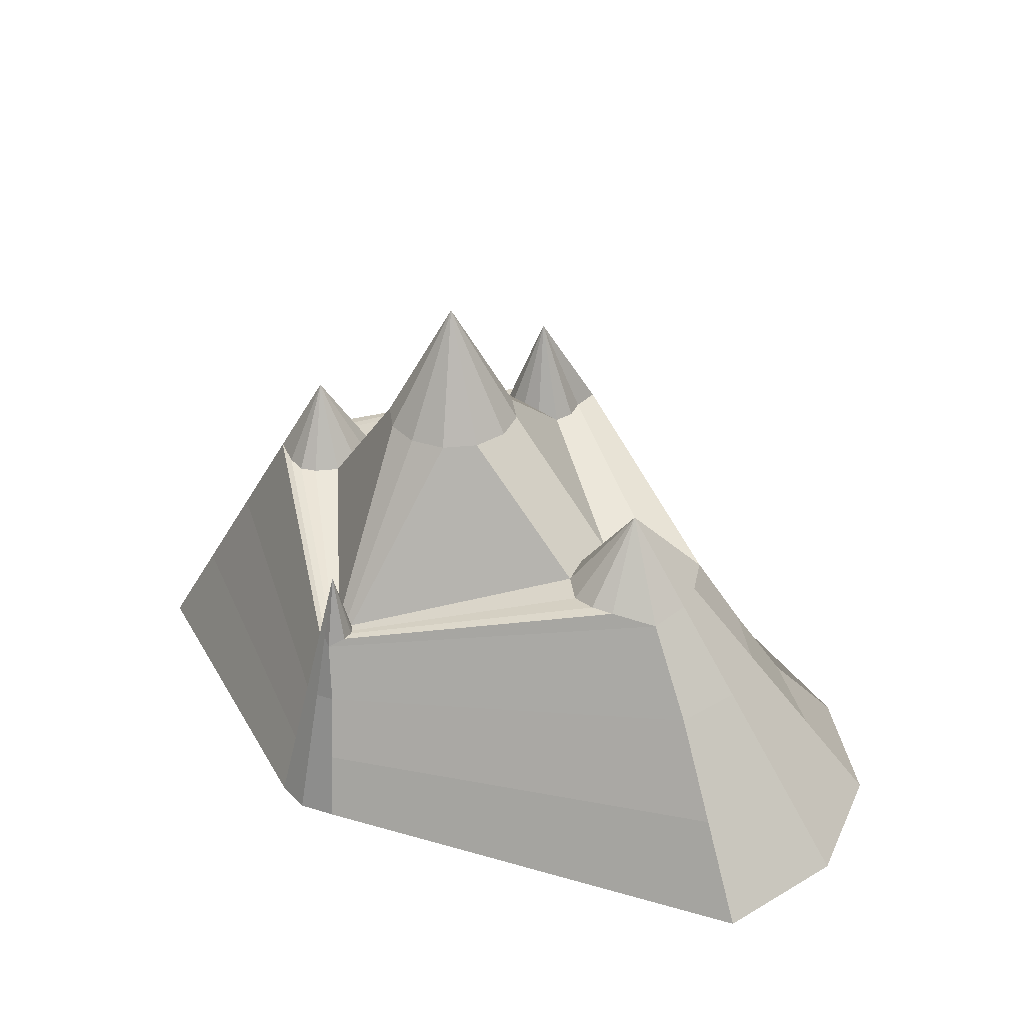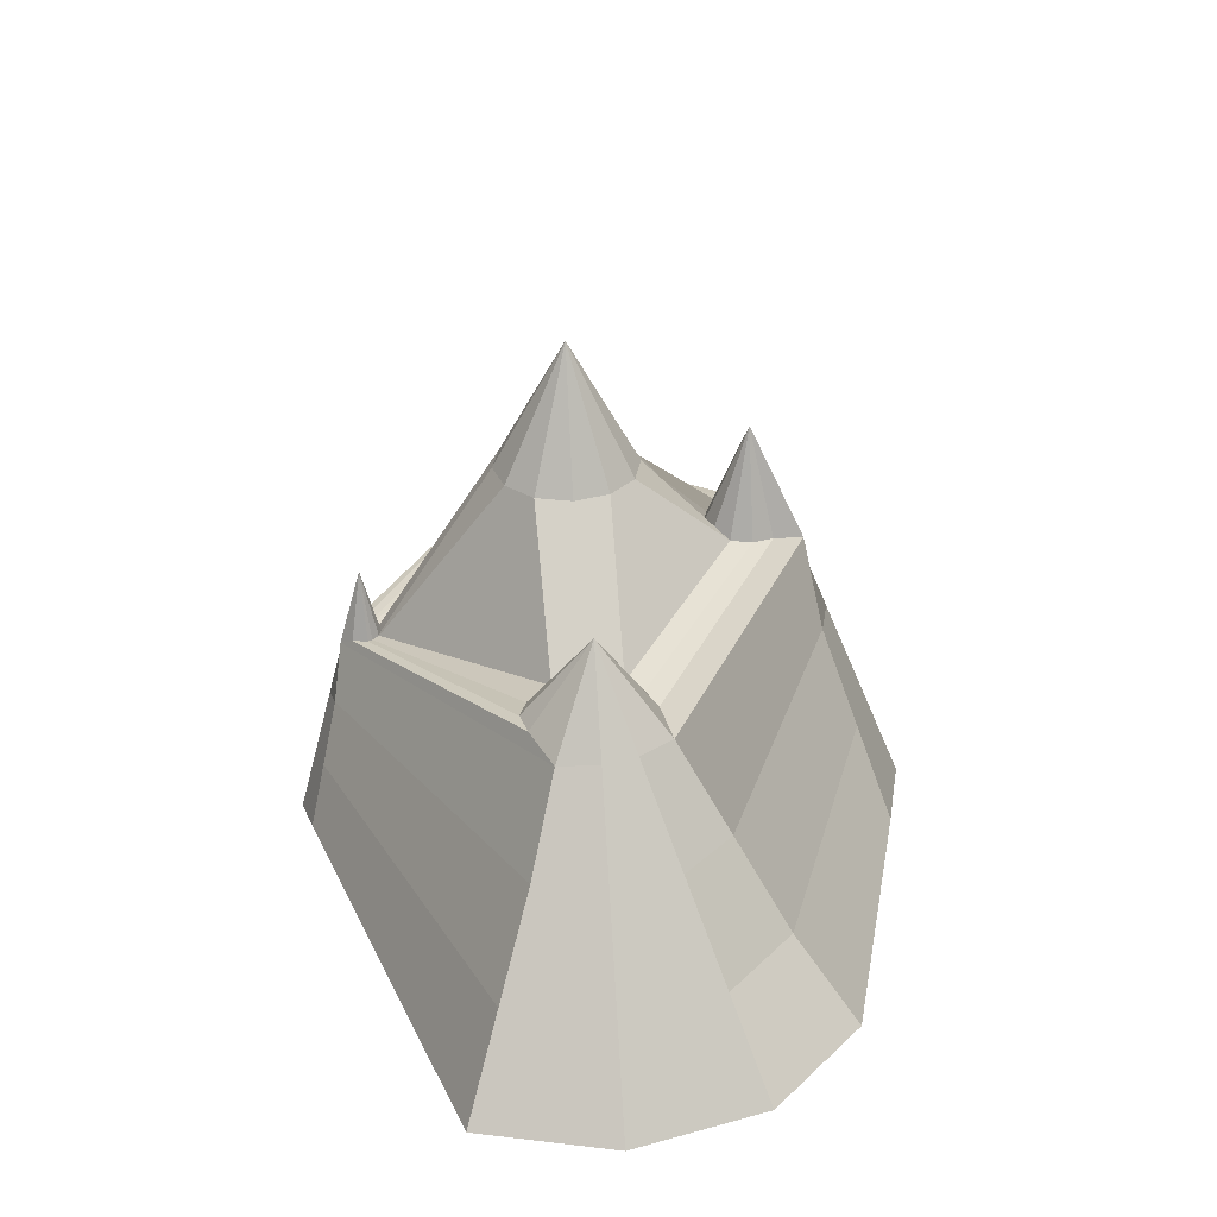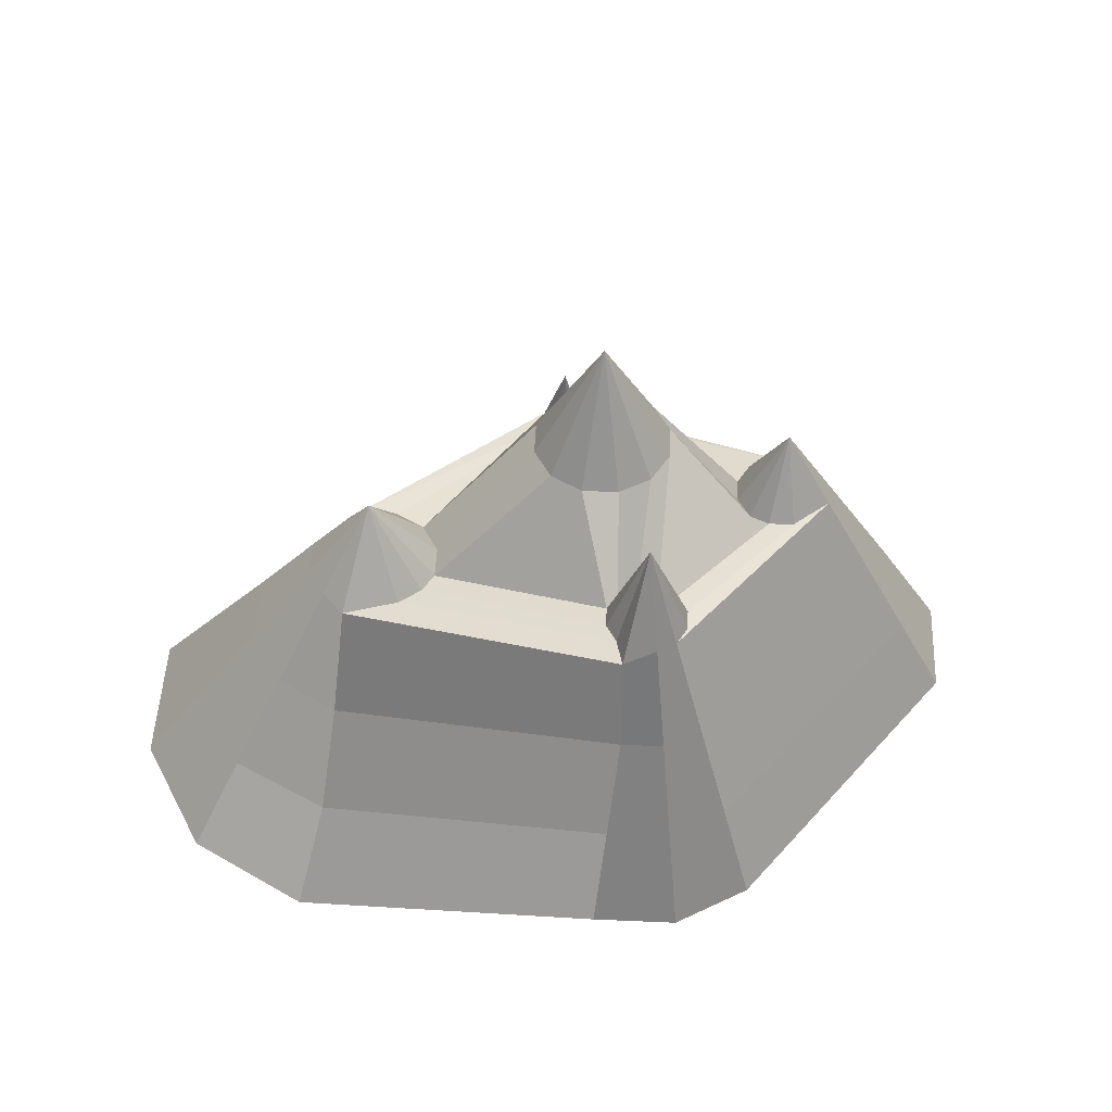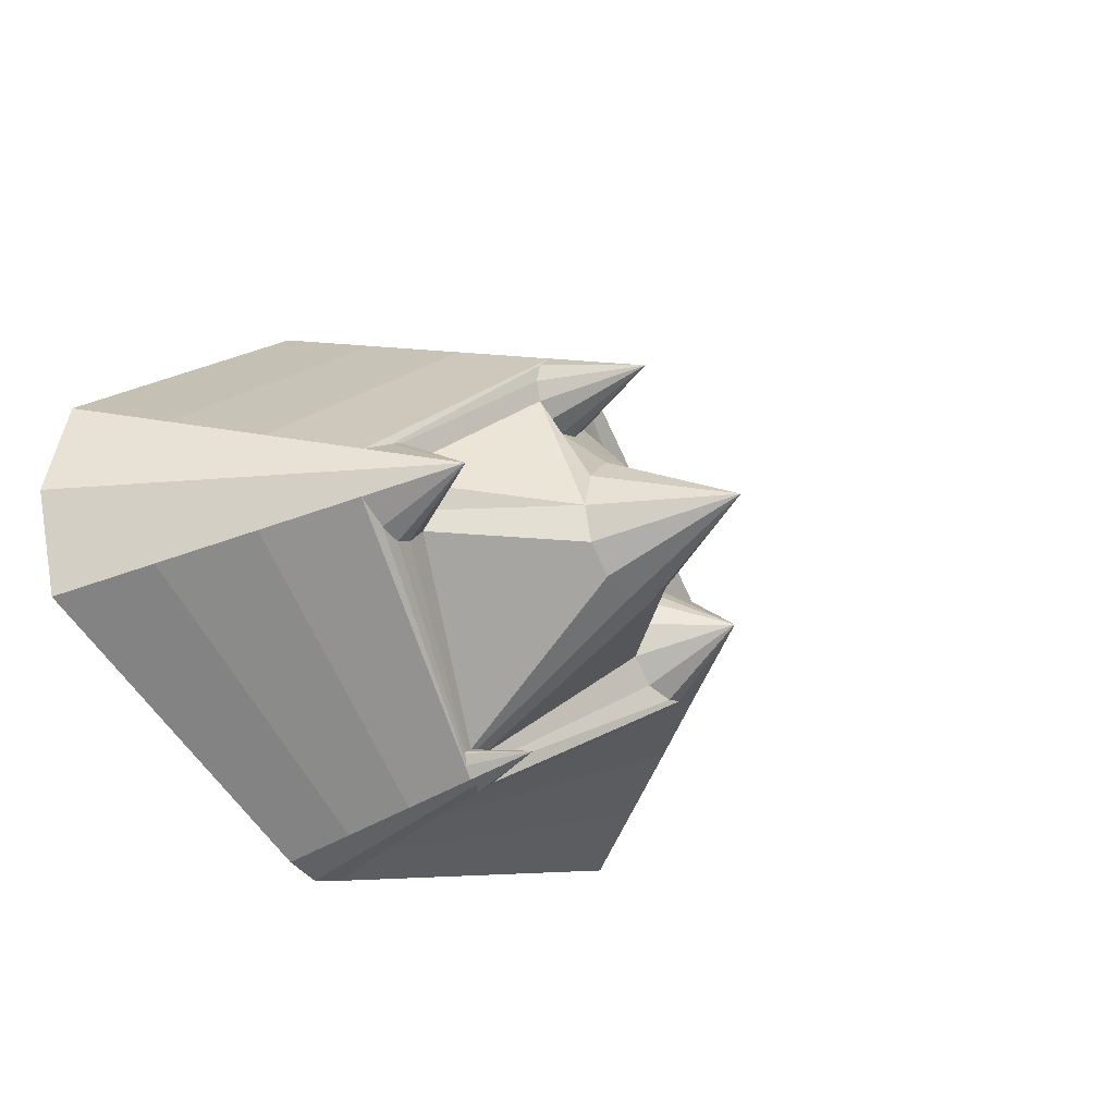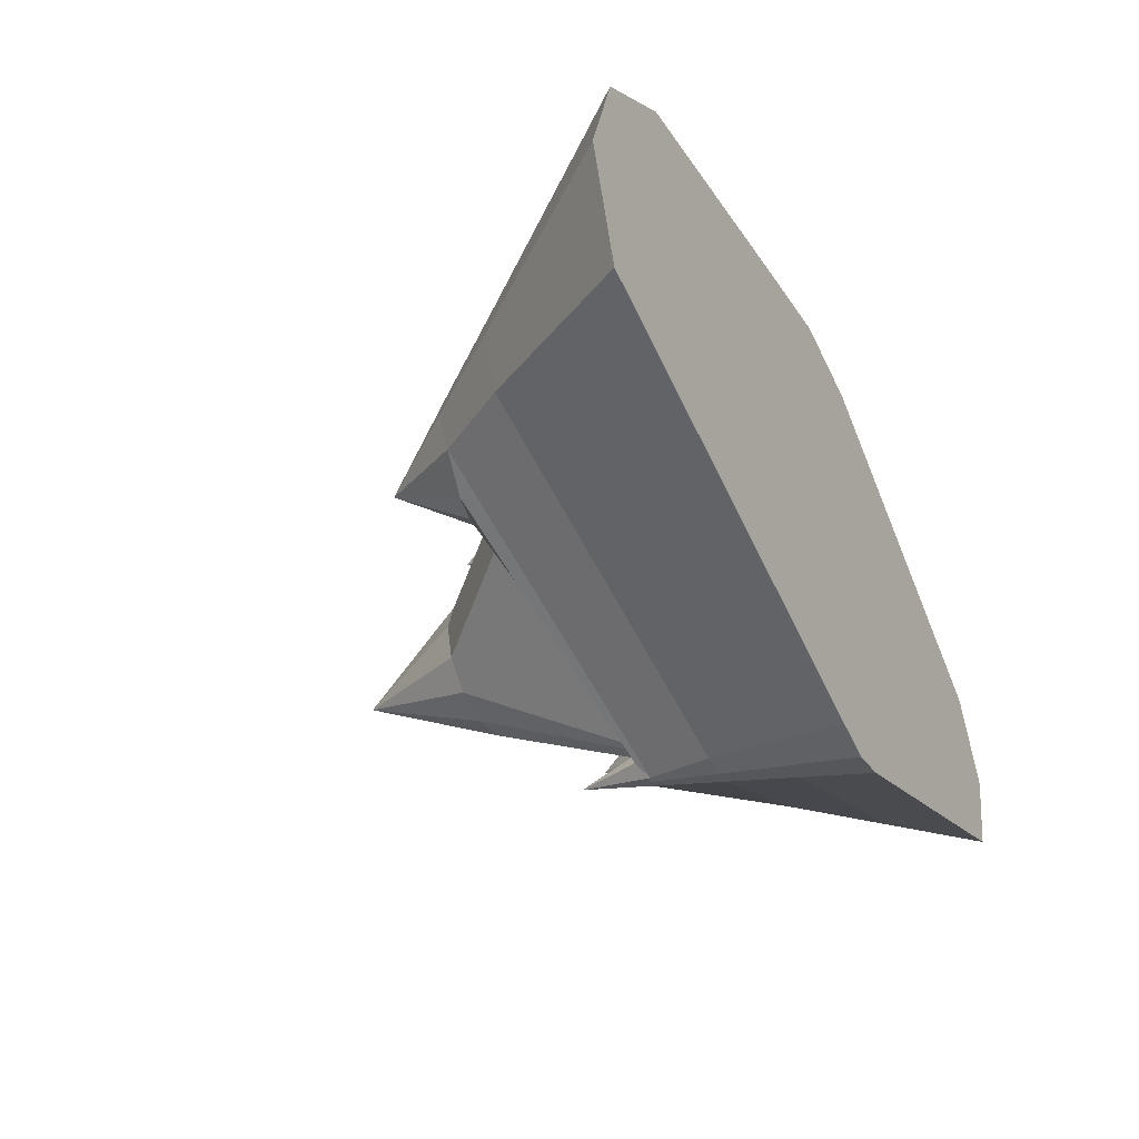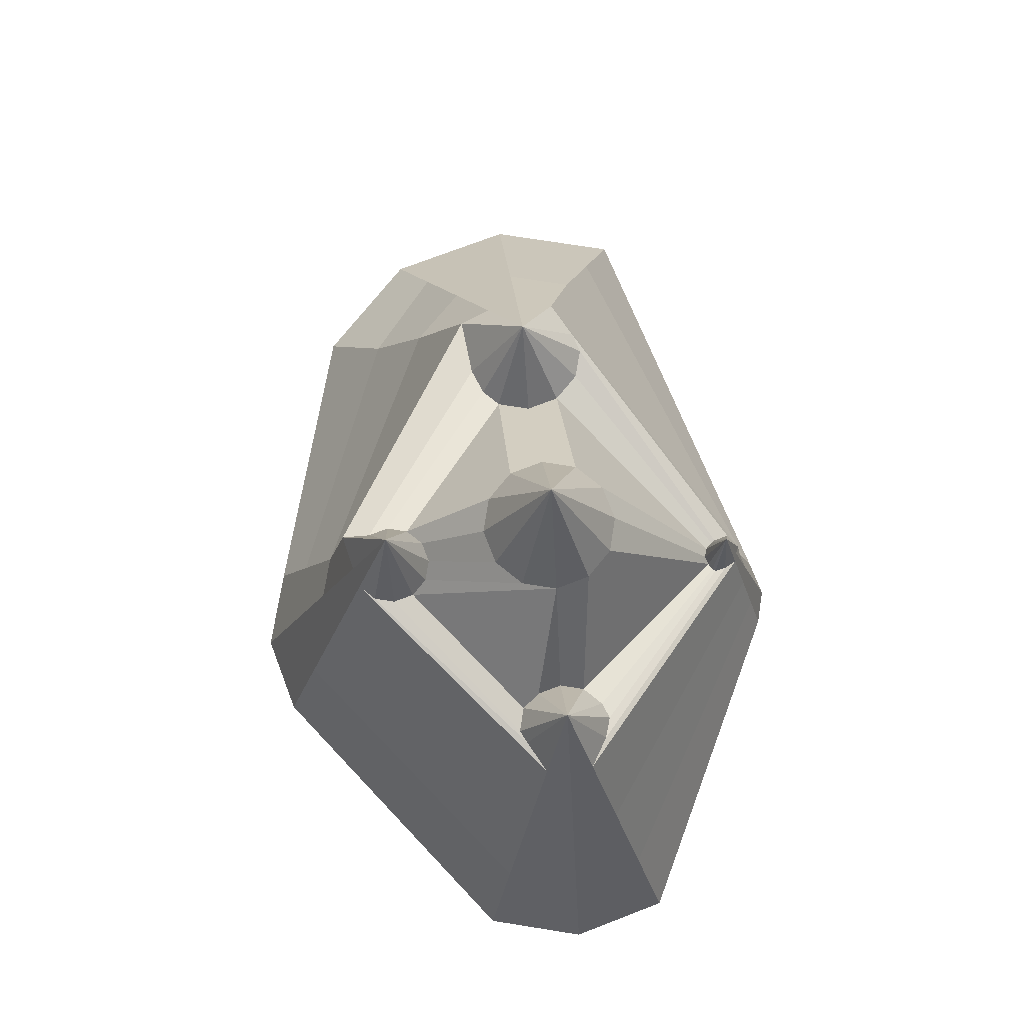
<metadata>
{"format":"obj","ext":"obj","renderer":"f3d","projection":"perspective","resolution":1024,"background":"white","views":[{"elev":35.2,"azim":-142.6,"up":"+Y"},{"elev":32.7,"azim":-95.8,"up":"+Y"},{"elev":50.6,"azim":-12.3,"up":"+Y"},{"elev":-26.6,"azim":127.4,"up":"+Z"},{"elev":-46.5,"azim":-62.6,"up":"+Z"},{"elev":73.7,"azim":84.0,"up":"+Y"}]}
</metadata>
<code>
g default
v -0.8371 -0 0.5031
v -0.1827 0 0.6923
v -0.7493 0.1754 0.3728
v -0.137 0.2266 0.6132
v -0.09135 0.4531 0.5341
v -0.6884 0.3811 0.257
v -0.08036 0.6797 0.4851
v -0.6378 0.5836 0.1449
v -0.925 0.1905 0.22
v -0.798 0.3811 0.1467
v -1.052 0 0.2933
v -0.6709 0.5716 0.07333
v -0.511 0.5716 0.1316
v -0.07911 0.6797 0.4215
v -0.4535 0.5716 0.1086
v -0.09135 0.6797 0.3759
v -0.07911 0.6797 0.3302
v -0.4169 0.5716 0.07333
v -0.09056 0.8457 0.1284
v -0.147 0.8457 0.07191
v 0.07911 0.6797 0.3302
v 0.3611 0.5805 0.09321
v 0.141 0.8457 -0.005263
v 0.3277 0.5696 0.0535
v 0.09135 0.6797 0.3759
v 0.4158 0.5805 0.1079
v 0.07911 0.6797 0.4215
v 0.4452 0.5805 0.09321
v 0.3131 0.5696 -0.001252
v 0.1203 0.8457 0.07191
v 0.04567 0.6797 0.2968
v 0 0.6797 0.2845
v 0.06378 0.8457 0.1284
v -0.04567 0.6797 0.2968
v -0.01339 0.8457 0.1491
v -0.3973 0.5716 0
v -0.1677 0.8457 -0.005263
v -0.4169 0.5716 -0.07333
v -0.147 0.8457 -0.08243
v -0.01971 0.4525 -0.4109
v -0.09056 0.8457 -0.1389
v -0 0.4525 -0.4056
v -0.01339 0.8457 -0.1596
v 0.06378 0.8457 -0.1389
v 0.1203 0.8457 -0.08243
v 0.01971 0.4525 -0.4109
v 0.3277 0.5696 -0.056
v -0.4706 0.5716 -0.127
v -0.03415 0.4525 -0.4253
v -0.5798 0.5795 -0.1311
v -0.04695 0.4605 -0.4669
v -0.532 0.5842 -0.145
v -0.03943 0.4525 -0.4345
v -0.6709 0.5593 -0.08764
v -0.01971 0.4402 -0.4935
v -0.798 0.3811 -0.1467
v -0.03943 0.3017 -0.5133
v 0.6122 0.3797 -0.1108
v 0.7071 0.1899 -0.1655
v 0.03943 0.3017 -0.5133
v 0.05915 0.1508 -0.5474
v 0.09135 0.4531 0.5341
v 0.6122 0.3797 0.1083
v 0.137 0.2266 0.6132
v 0.7071 0.1899 0.163
v 0.8019 0 -0.2203
v 0.07886 0 -0.5816
v 0 0 -0.6027
v -0.07886 0 -0.5816
v -1.052 -0 -0.2933
v -1.131 0 -0
v 0 0 0.7412
v 0.1827 0 0.6923
v 0.8019 -0 0.2178
v 0.8606 0 -0.001252
v -0.5439 0.7622 0
v -0.8373 0.3811 0
v 0 0.1508 -0.5633
v -0.05915 0.1508 -0.5474
v -0.925 0.1905 -0.22
v -0.9839 0.1905 -0
v 0 0.2266 0.6499
v 0.7511 0.1899 -0.001252
v -0.6906 0.5716 0
v -0.01339 1.128 -0.005263
v 0 0.9063 0.3759
v 0 0.4531 0.5586
v 0 0.6797 0.4672
v 0.04567 0.6797 0.455
v 0.4226 0.7594 -0.001252
v 0.6416 0.3797 -0.001252
v 0.4509 0.5696 -0.09609
v 0.5174 0.5696 -0.056
v 0.4036 0.5696 -0.1108
v 0.3678 0.5696 -0.09609
v 0.5174 0.5696 0.0535
v 0.5321 0.5696 -0.001252
v 0 0.6034 -0.445
v 0 0.3017 -0.5239
v 0.01971 0.4525 -0.4791
v 0.03415 0.4525 -0.4516
v 0 0.4525 -0.4844
v 0.03415 0.4525 -0.4191
v 0.03943 0.4525 -0.4263
g polySurface68
f 1 2 4 3
f 4 5 6 3
f 5 7 8 6
f 9 3 6 10
f 8 7 14 13
f 13 14 16 15
f 16 17 18 15
f 17 19 20 18
f 21 22 24 23
f 25 26 22 21
f 27 28 26 25
f 30 31 21 23
f 32 31 30 33
f 34 32 33 35
f 17 34 35 19
f 18 20 37 36
f 36 37 39 38
f 40 41 43 42
f 44 45 47 46
f 23 29 47 45
f 38 40 49 48
f 50 51 53 52
f 54 55 57 56
f 58 59 61 60
f 62 63 65 64
f 65 64 73 74
f 83 65 74 75
f 59 83 75 66
f 61 59 66 67
f 78 61 67 68
f 79 78 68 69
f 81 80 70 71
f 82 4 2 72
f 64 82 72 73
f 56 80 81 77
f 77 81 9 10
f 38 48 76
f 36 38 76
f 18 36 76
f 15 18 76
f 13 15 76
f 8 13 76
f 12 8 76
f 84 12 76
f 54 84 76
f 50 54 76
f 52 50 76
f 48 52 76
f 84 54 56 77
f 12 84 77 10
f 44 43 85
f 43 41 85
f 41 39 85
f 19 35 85
f 33 30 85
f 30 23 85
f 23 45 85
f 39 37 85
f 37 20 85
f 20 19 85
f 35 33 85
f 45 44 85
f 78 61 67 68
f 79 78 68 69
f 80 79 69 70
f 81 80 70 71
f 9 81 71 11
f 82 4 2 72
f 64 82 72 73
f 65 64 73 74
f 83 65 74 75
f 59 83 75 66
f 61 59 66 67
f 82 4 2 72
f 64 82 72 73
f 65 64 73 74
f 83 65 74 75
f 59 83 75 66
f 61 59 66 67
f 78 61 67 68
f 79 78 68 69
f 80 79 69 70
f 81 80 70 71
f 9 81 71 11
f 21 31 86
f 31 32 86
f 32 34 86
f 34 17 86
f 17 16 86
f 16 14 86
f 14 7 86
f 7 88 86
f 88 89 86
f 89 27 86
f 27 25 86
f 25 21 86
f 87 82 64 62
f 5 4 82 87
f 88 7 5 87
f 89 88 87 62
f 61 59 66 67
f 78 61 67 68
f 79 78 68 69
f 80 79 69 70
f 81 80 70 71
f 9 81 71 11
f 82 4 2 72
f 64 82 72 73
f 65 64 73 74
f 83 65 74 75
f 59 83 75 66
f 93 92 90
f 92 94 90
f 94 95 90
f 95 47 90
f 47 29 90
f 29 24 90
f 24 22 90
f 22 26 90
f 26 28 90
f 28 96 90
f 96 97 90
f 97 93 90
f 63 65 83 91
f 91 83 59 58
f 97 96 63 91
f 93 97 91 58
f 101 100 98
f 100 102 98
f 102 55 98
f 55 51 98
f 51 53 98
f 53 49 98
f 49 40 98
f 40 42 98
f 42 46 98
f 46 103 98
f 103 104 98
f 104 101 98
f 61 78 99 60
f 78 79 57 99
f 99 102 100 60
f 57 55 102 99
f 82 4 2 72
f 64 82 72 73
f 65 64 73 74
f 83 65 74 75
f 59 83 75 66
f 61 59 66 67
f 78 61 67 68
f 79 78 68 69
f 80 79 57 56
f 62 63 96 89
f 100 93 58 60
f 54 50 51 55
f 48 49 53 52
f 92 93 100 101
f 104 94 92 101
f 103 95 94 104
f 46 47 95 103
f 43 44 46 42
f 38 39 41 40
f 89 96 28 27
f 24 29 23
f 10 6 8 12
f 1 3 9 11
f 2 1 11 71 70 69 68 67 66 75 74 73 72

</code>
